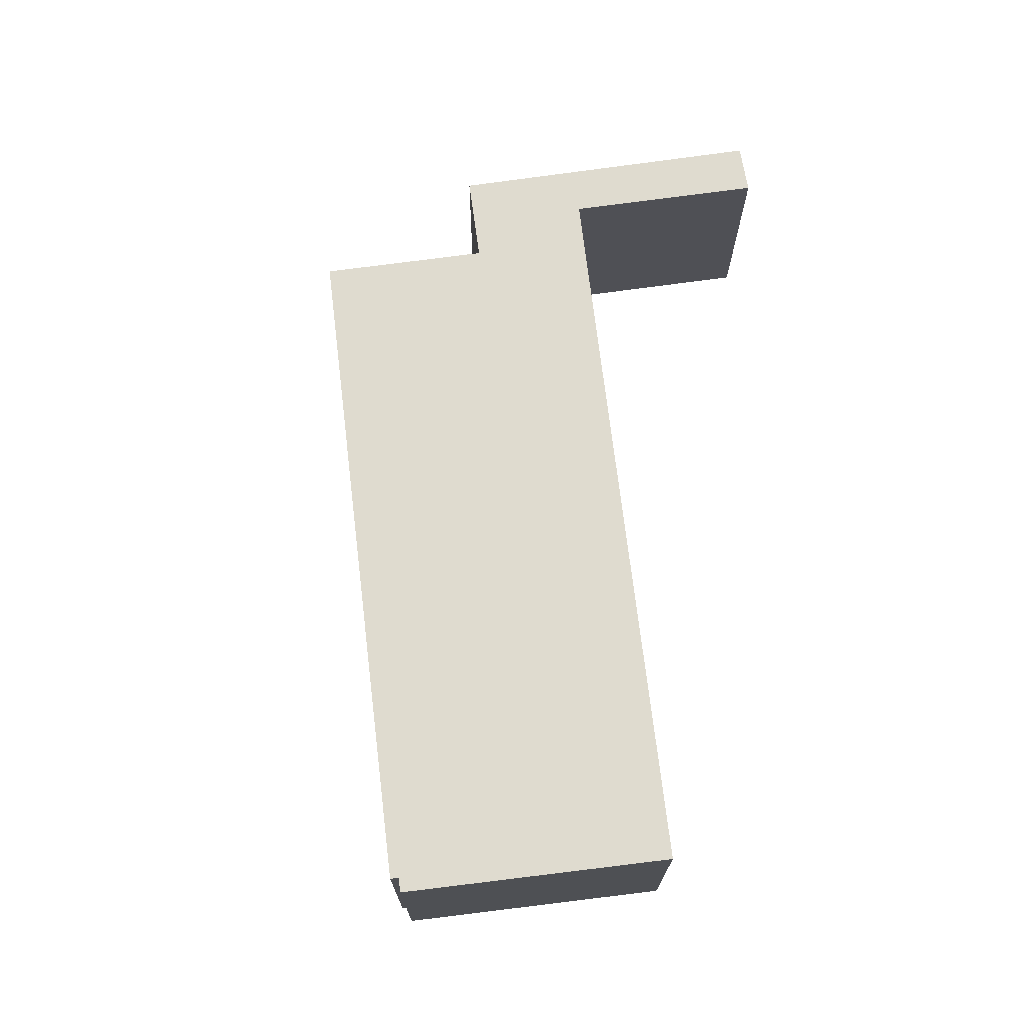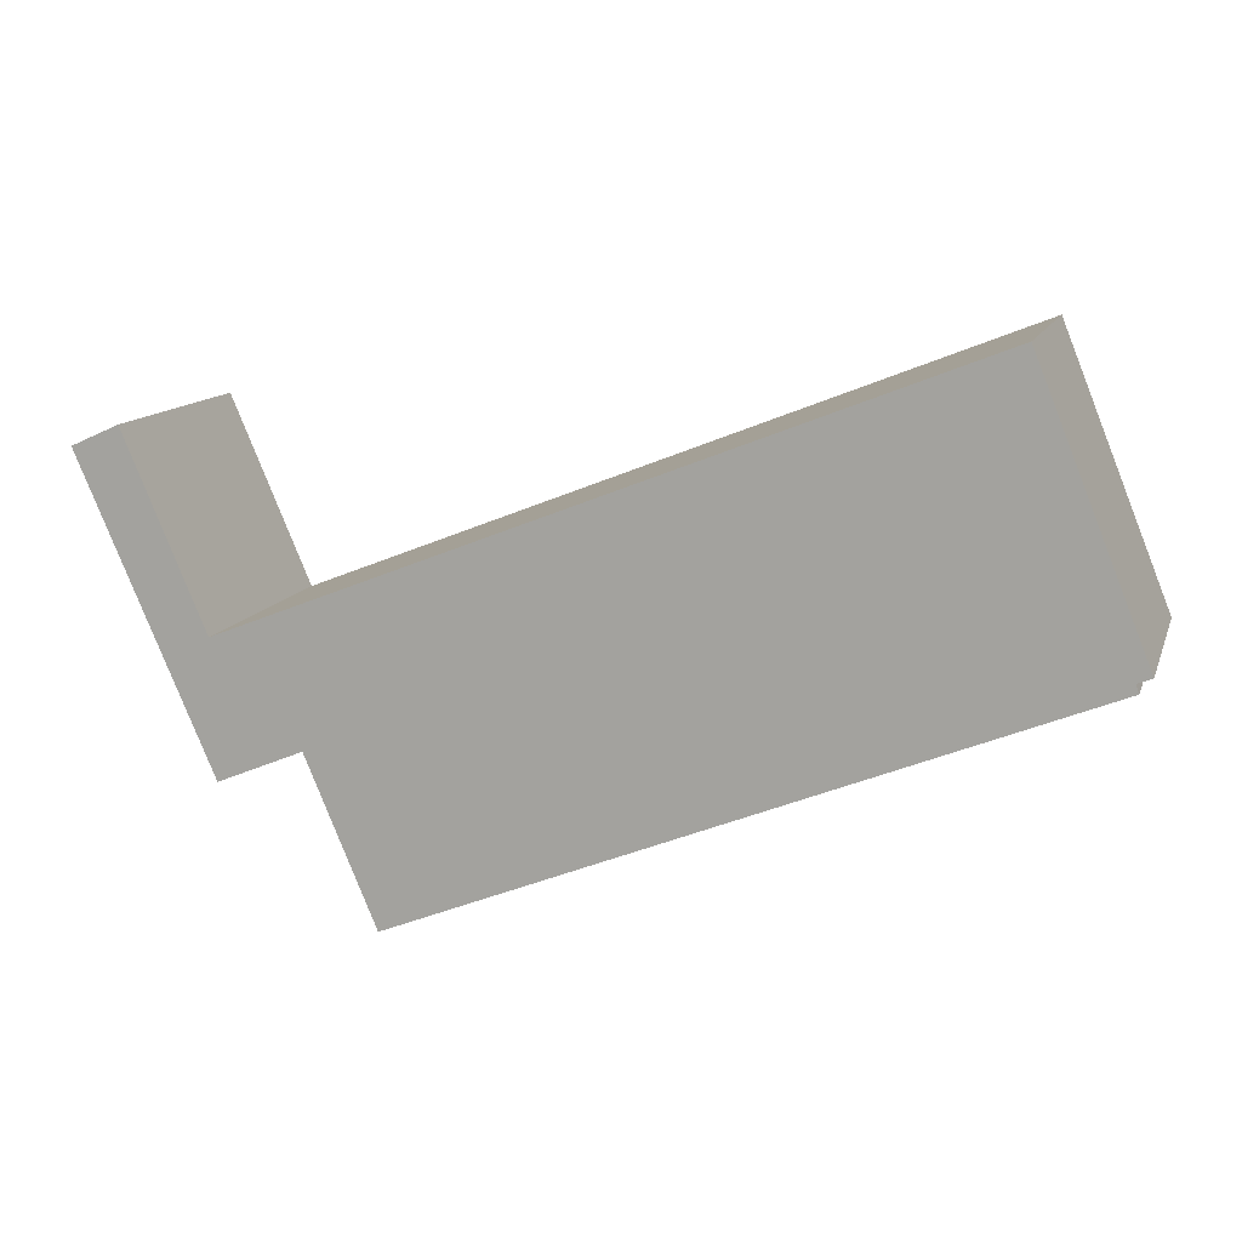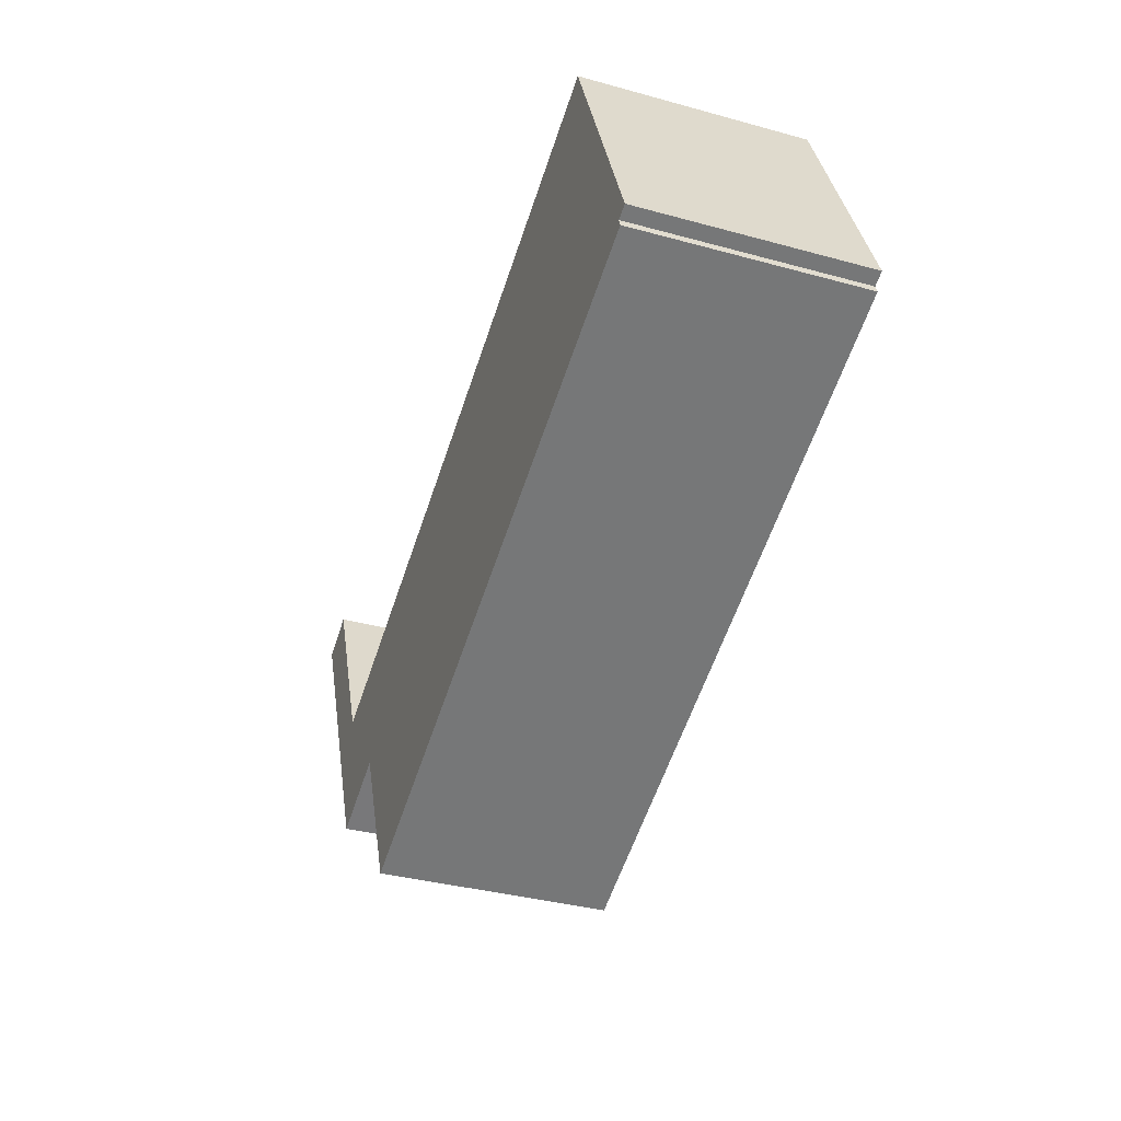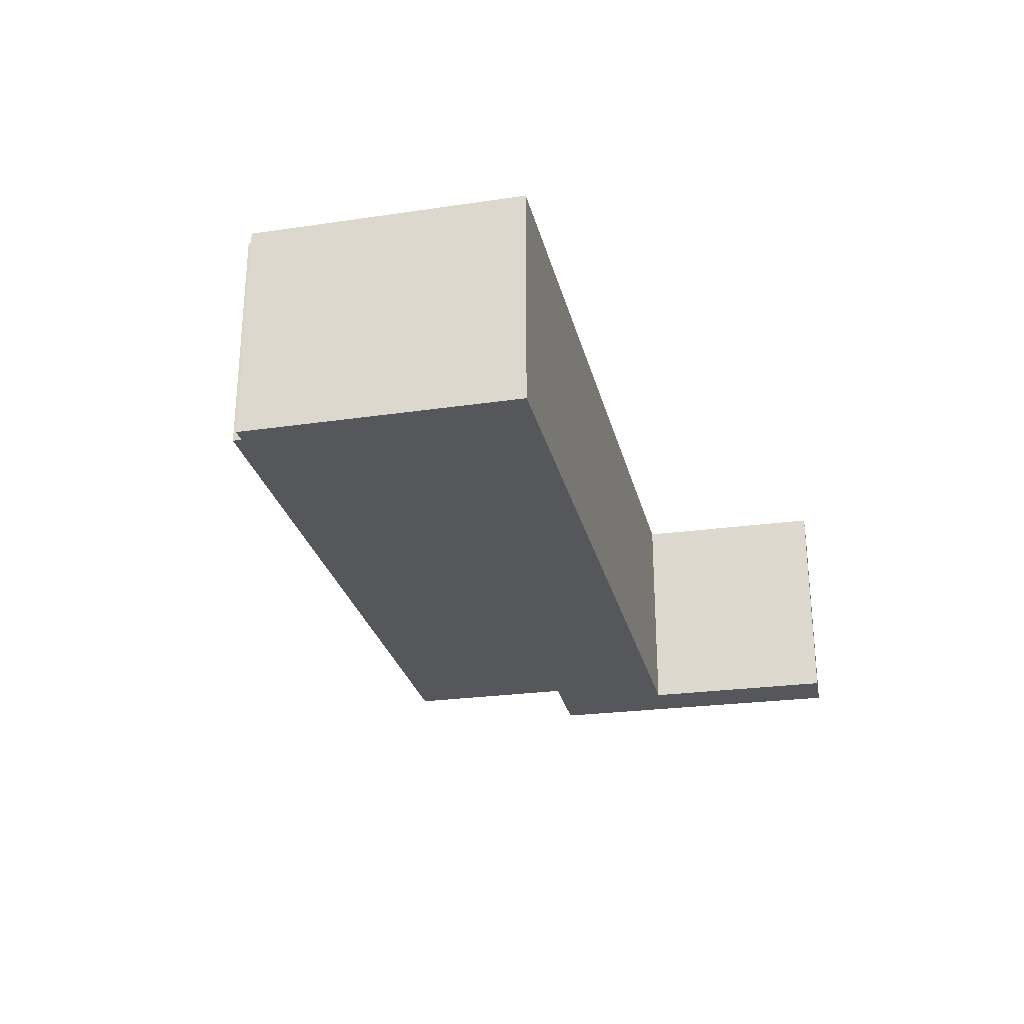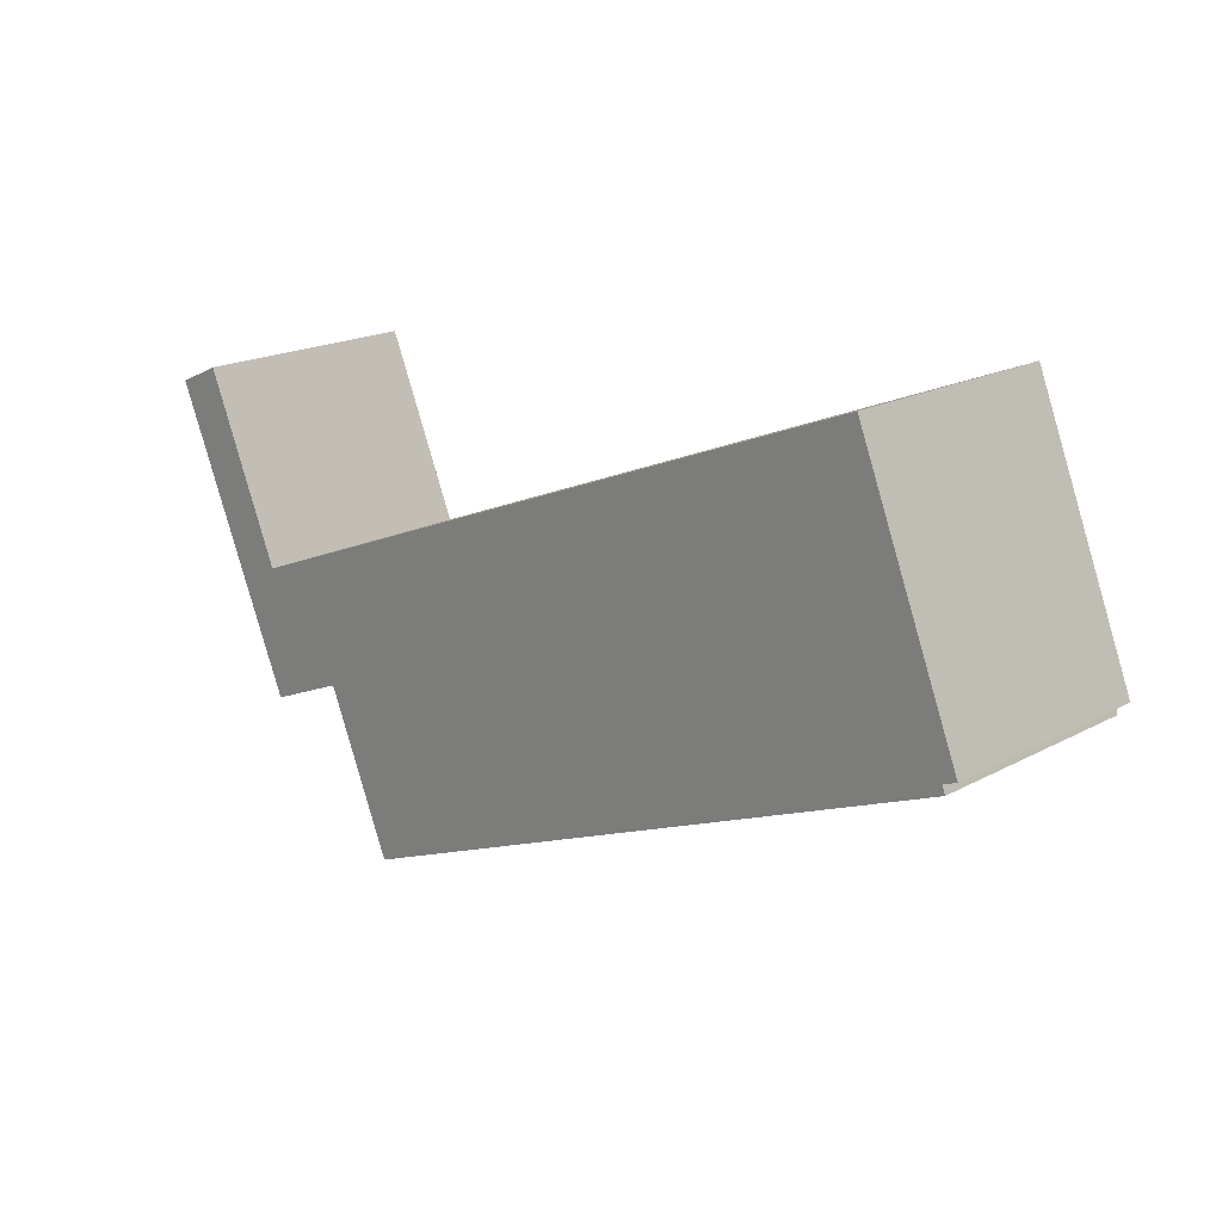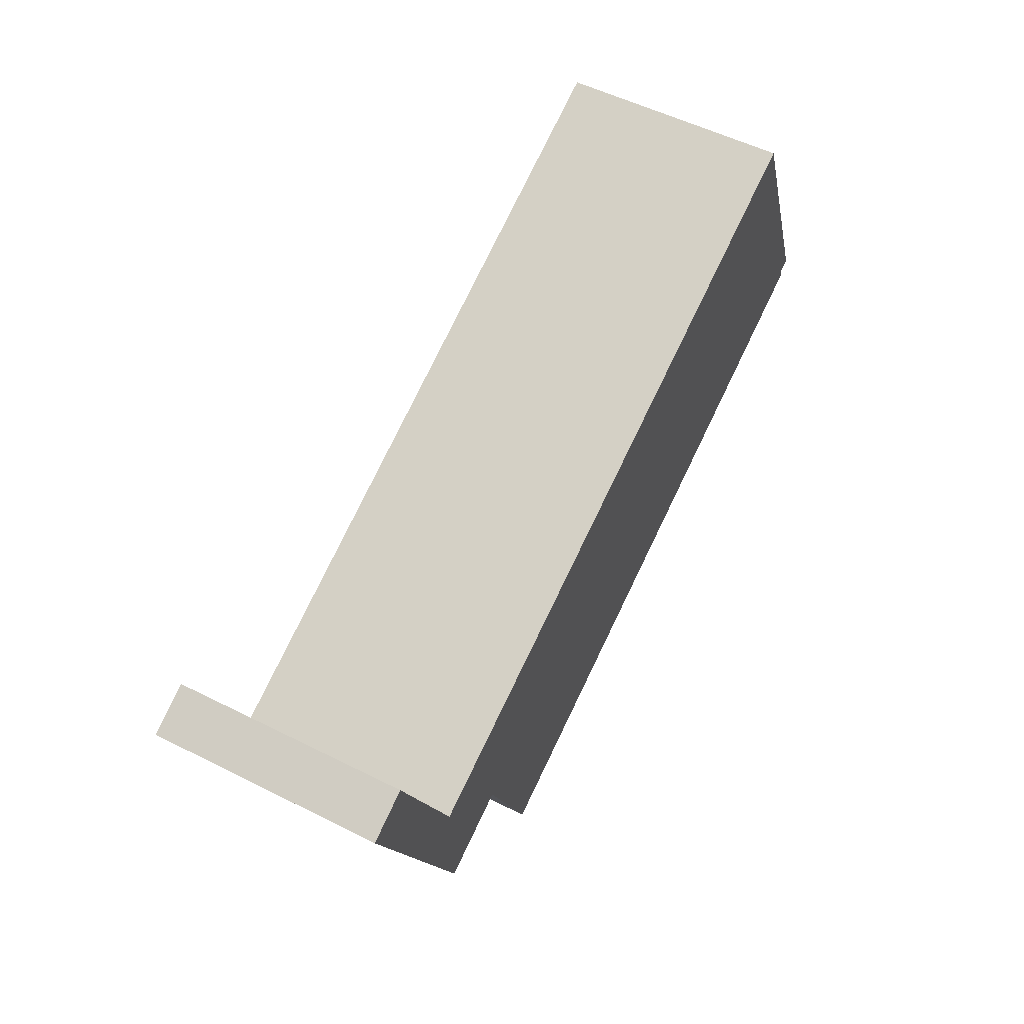
<metadata>
{"format":"obj","ext":"obj","renderer":"f3d","projection":"perspective","resolution":1024,"background":"white","views":[{"elev":70.3,"azim":-75.0,"up":"+Y"},{"elev":12.6,"azim":-164.1,"up":"+Z"},{"elev":-35.8,"azim":-109.9,"up":"+Z"},{"elev":-27.2,"azim":-55.2,"up":"+Y"},{"elev":18.9,"azim":-135.6,"up":"+Z"},{"elev":54.1,"azim":118.1,"up":"+Z"}]}
</metadata>
<code>
v  10.65 3.364 -1.697
v  12.63 3.364 -0.441
v  11.86 3.364 -2.2
v  11.91 3.364 -0.266
v  13.74 3.364 2.143
v  11.95 3.364 -0.174
v  13.06 3.364 2.447
v  0.158 3.364 -0.203
v  9.667 3.364 -4.045
v  0.201 3.364 -0.081
v  1.546 3.364 3.837
v  0 3.364 2.06e-16
v  9.667 2.477e-16 -4.045
v  0.158 1.243e-17 -0.203
v  0.201 4.96e-18 -0.081
v  0 0 0
v  11.86 1.347e-16 -2.2
v  10.65 1.039e-16 -1.697
v  1.546 -2.349e-16 3.837
v  11.91 1.629e-17 -0.266
v  13.06 -1.498e-16 2.447
v  11.95 1.065e-17 -0.174
v  13.74 -1.312e-16 2.143
v  12.63 2.7e-17 -0.441
g defaultobject
f 1 2 3
f 2 1 4
f 2 4 5
f 5 4 6
f 5 6 7
f 8 1 9
f 1 8 4
f 4 8 10
f 4 10 11
f 11 10 12
f 13 8 9
f 8 13 14
f 15 12 10
f 12 15 16
f 17 1 3
f 1 17 18
f 14 10 8
f 10 14 15
f 16 11 12
f 11 16 19
f 19 4 11
f 4 19 20
f 20 6 4
f 6 20 7
f 7 20 21
f 21 20 22
f 21 5 7
f 5 21 23
f 23 2 5
f 2 23 3
f 3 23 24
f 3 24 17
f 18 9 1
f 9 18 13
f 16 15 19
f 21 24 23
f 24 21 22
f 24 22 17
f 17 22 20
f 17 20 19
f 17 19 18
f 18 19 13
f 13 19 15
f 13 15 14

</code>
